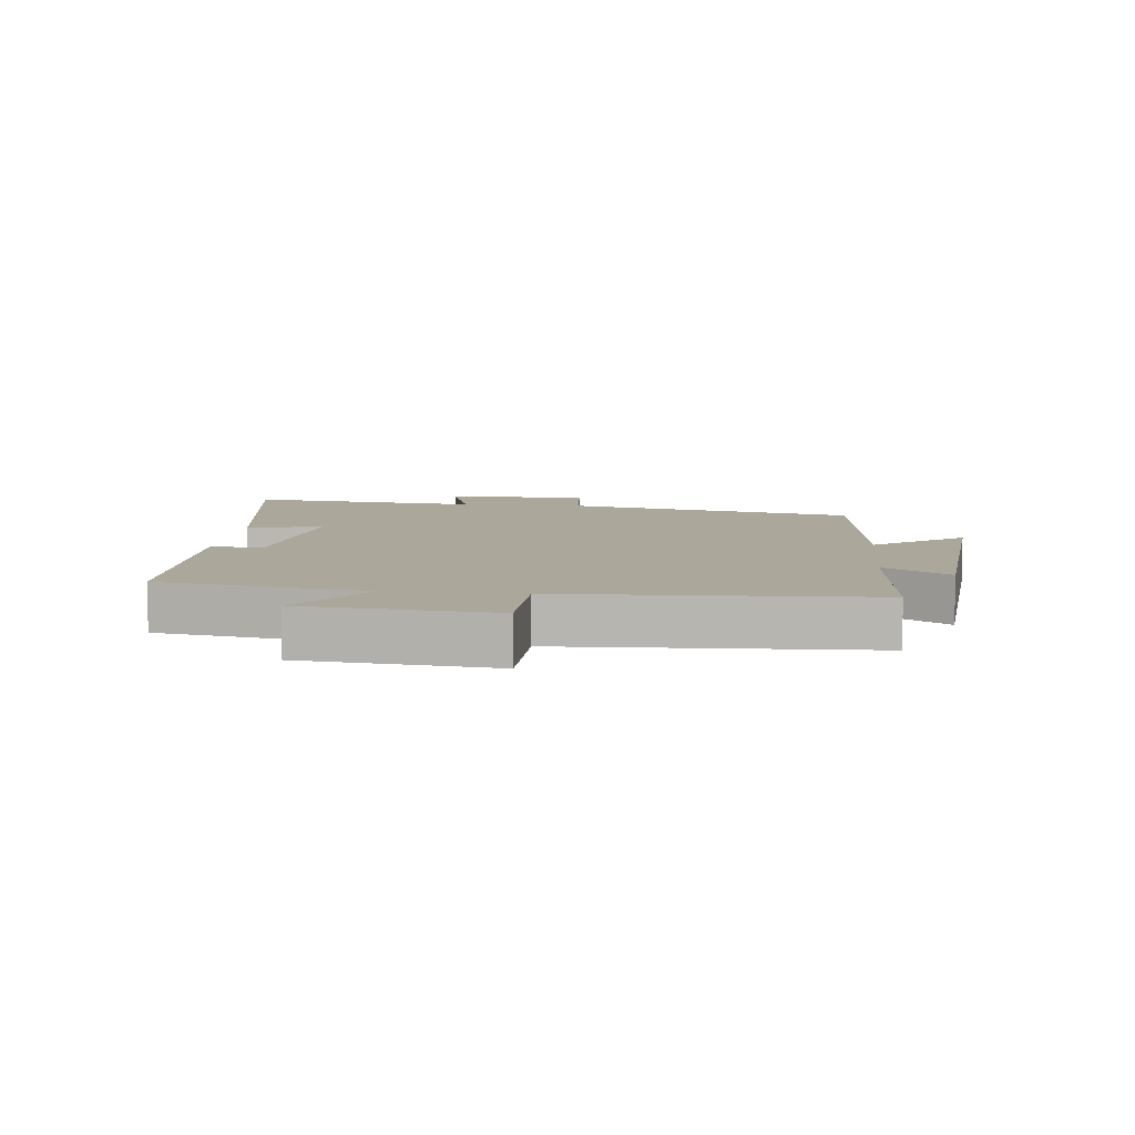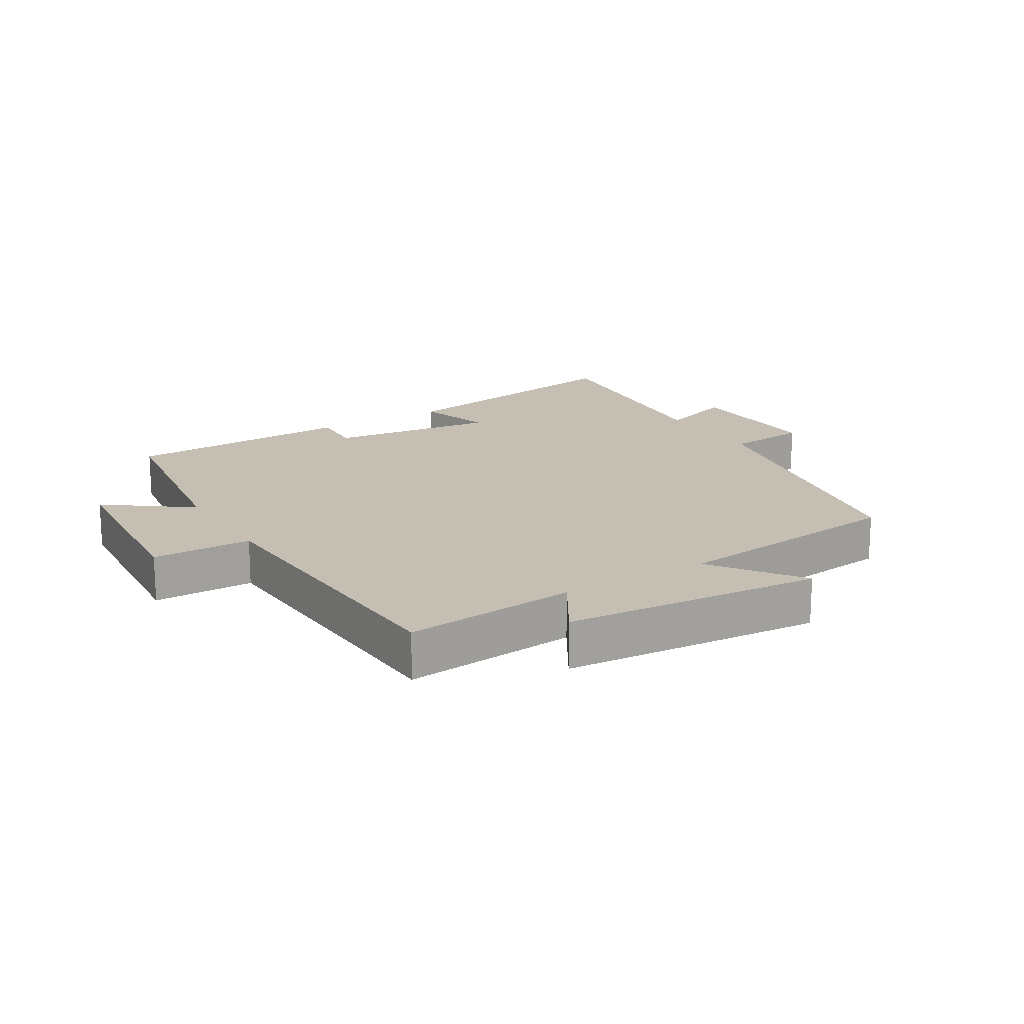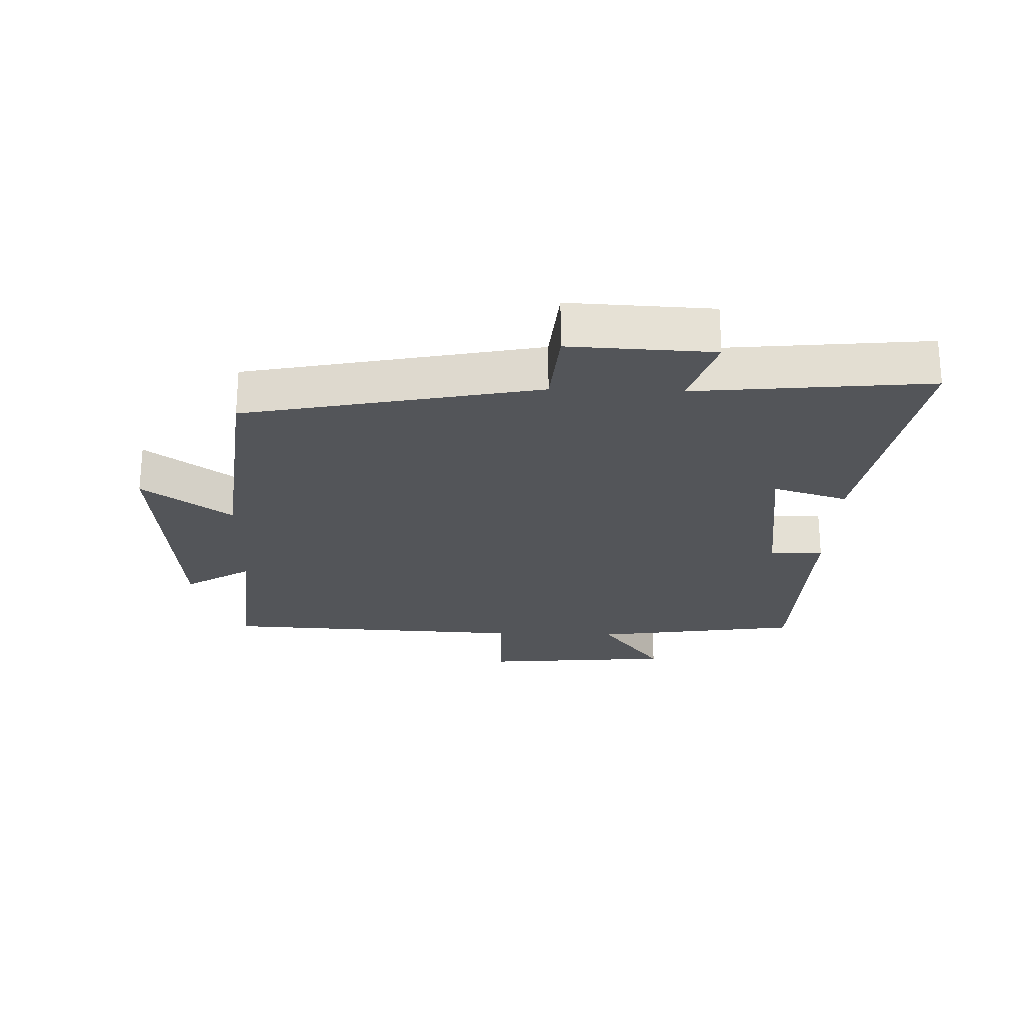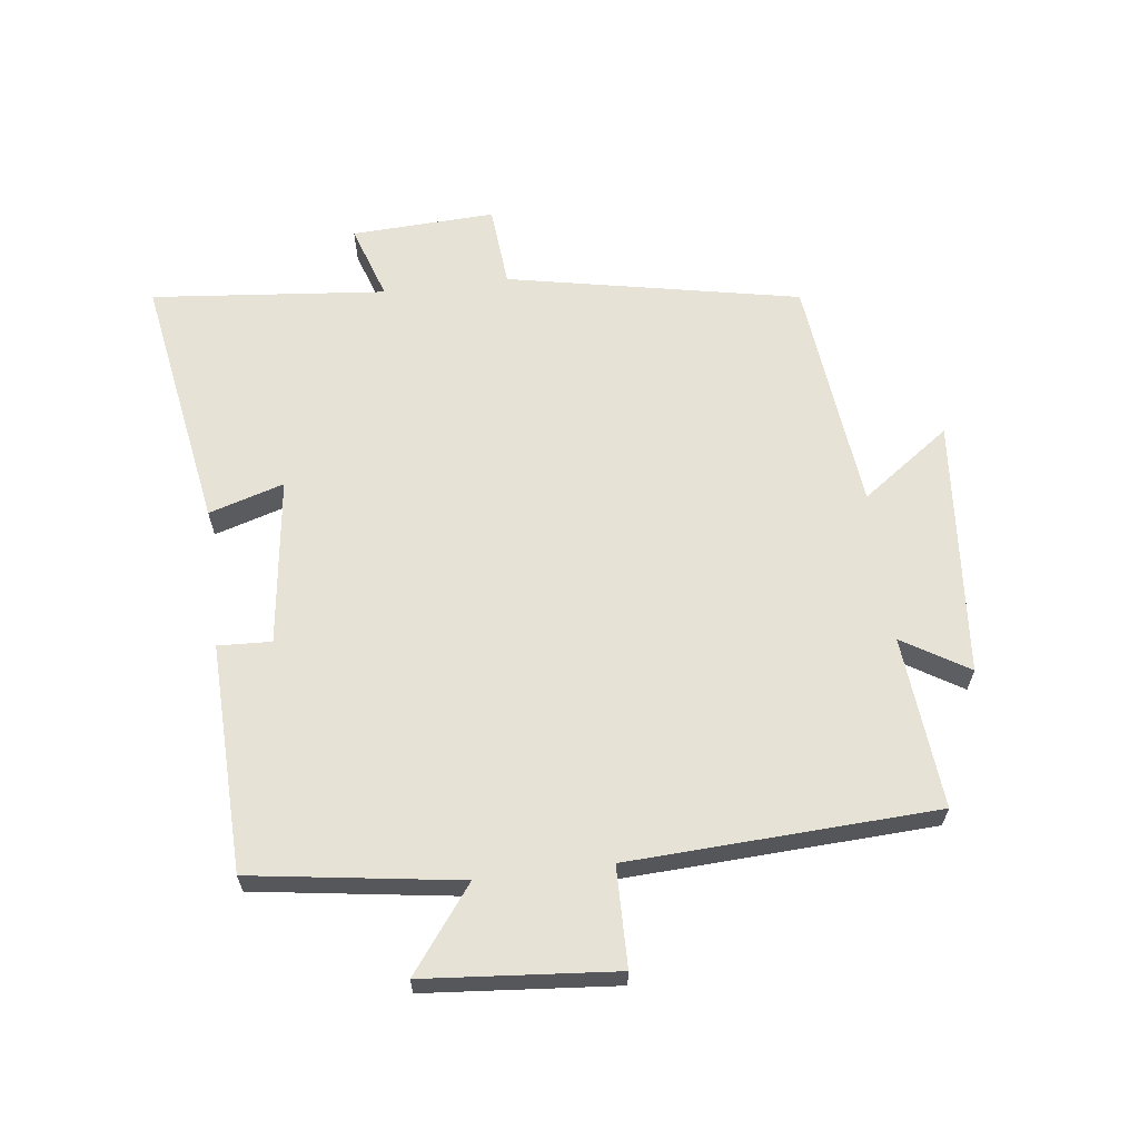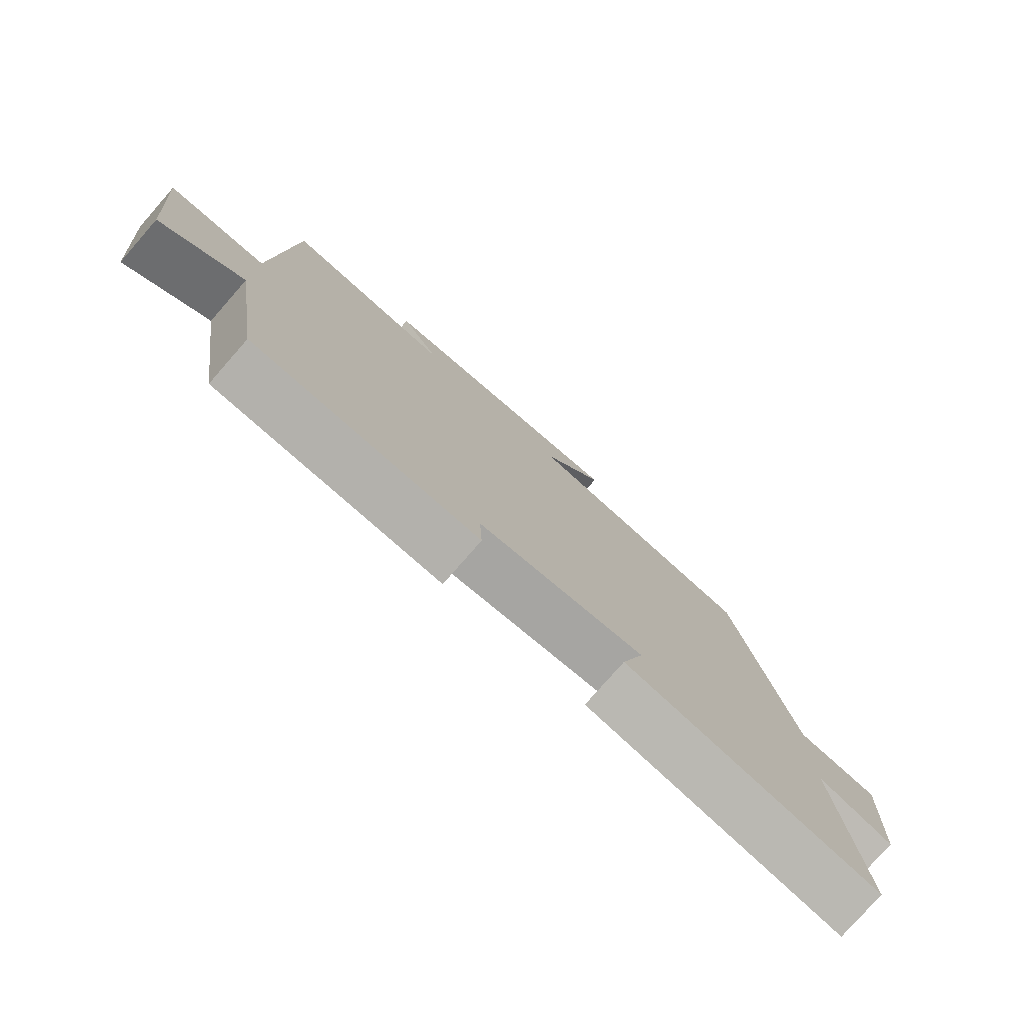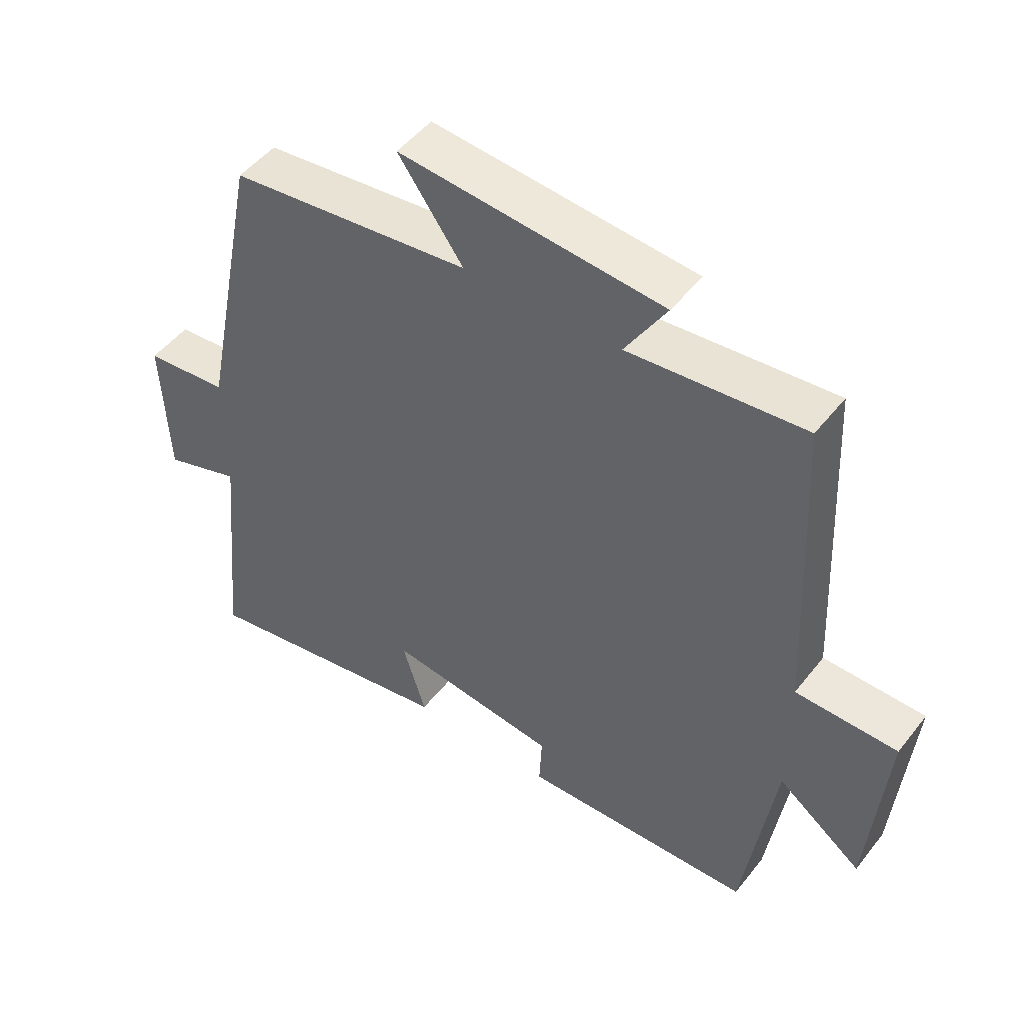
<metadata>
{"format":"obj","ext":"obj","renderer":"f3d","projection":"perspective","resolution":1024,"background":"white","views":[{"elev":8.2,"azim":-83.8,"up":"+Y"},{"elev":17.6,"azim":-31.6,"up":"+Y"},{"elev":-24.2,"azim":88.2,"up":"+Y"},{"elev":63.2,"azim":-97.1,"up":"+Y"},{"elev":-78.2,"azim":-41.2,"up":"+Z"},{"elev":49.0,"azim":-143.6,"up":"+Z"}]}
</metadata>
<code>
v 0.536 0.07 -0.568
v 0.132 0.07 -0.5
v 0.168 0.07 -0.382
v -0.096 0.07 -0.416
v -0.092 0.07 -0.5
v -0.452 0.07 -0.49
v -0.5 0.07 -0.163
v -0.631 0.07 -0.262
v -0.657 0.07 0.038
v -0.5 0.07 0.041
v -0.477 0.07 0.524
v -0.206 0.07 0.5
v -0.27 0.07 0.604
v 0.136 0.07 0.64
v 0.036 0.07 0.5
v 0.408 0.07 0.46
v 0.5 0.07 -0.001
v 0.629 0.07 -0.012
v 0.619 0.07 -0.238
v 0.5 0.07 -0.199
v 0.536 0 -0.568
v 0.132 0 -0.5
v 0.168 0 -0.382
v -0.096 0 -0.416
v -0.092 0 -0.5
v -0.452 0 -0.49
v -0.5 0 -0.163
v -0.631 0 -0.262
v -0.657 0 0.038
v -0.5 0 0.041
v -0.477 0 0.524
v -0.206 0 0.5
v -0.27 0 0.604
v 0.136 0 0.64
v 0.036 0 0.5
v 0.408 0 0.46
v 0.5 0 -0.001
v 0.629 0 -0.012
v 0.619 0 -0.238
v 0.5 0 -0.199
f 17 18 19 20
f 15 16 17 20
f 15 20 1
f 12 13 14 15
f 12 15 1
f 10 11 12 1
f 7 8 9 10
f 6 7 10
f 5 6 10
f 4 5 10
f 3 4 10
f 3 10 1
f 1 2 3
f 40 39 38 37
f 40 37 36 35
f 21 40 35
f 35 34 33 32
f 21 35 32
f 21 32 31 30
f 30 29 28 27
f 30 27 26
f 30 26 25
f 30 25 24
f 30 24 23
f 21 30 23
f 23 22 21
f 1 21 22 2
f 2 22 23 3
f 3 23 24 4
f 4 24 25 5
f 5 25 26 6
f 6 26 27 7
f 7 27 28 8
f 8 28 29 9
f 9 29 30 10
f 10 30 31 11
f 11 31 32 12
f 12 32 33 13
f 13 33 34 14
f 14 34 35 15
f 15 35 36 16
f 16 36 37 17
f 17 37 38 18
f 18 38 39 19
f 19 39 40 20
f 20 40 21 1

</code>
